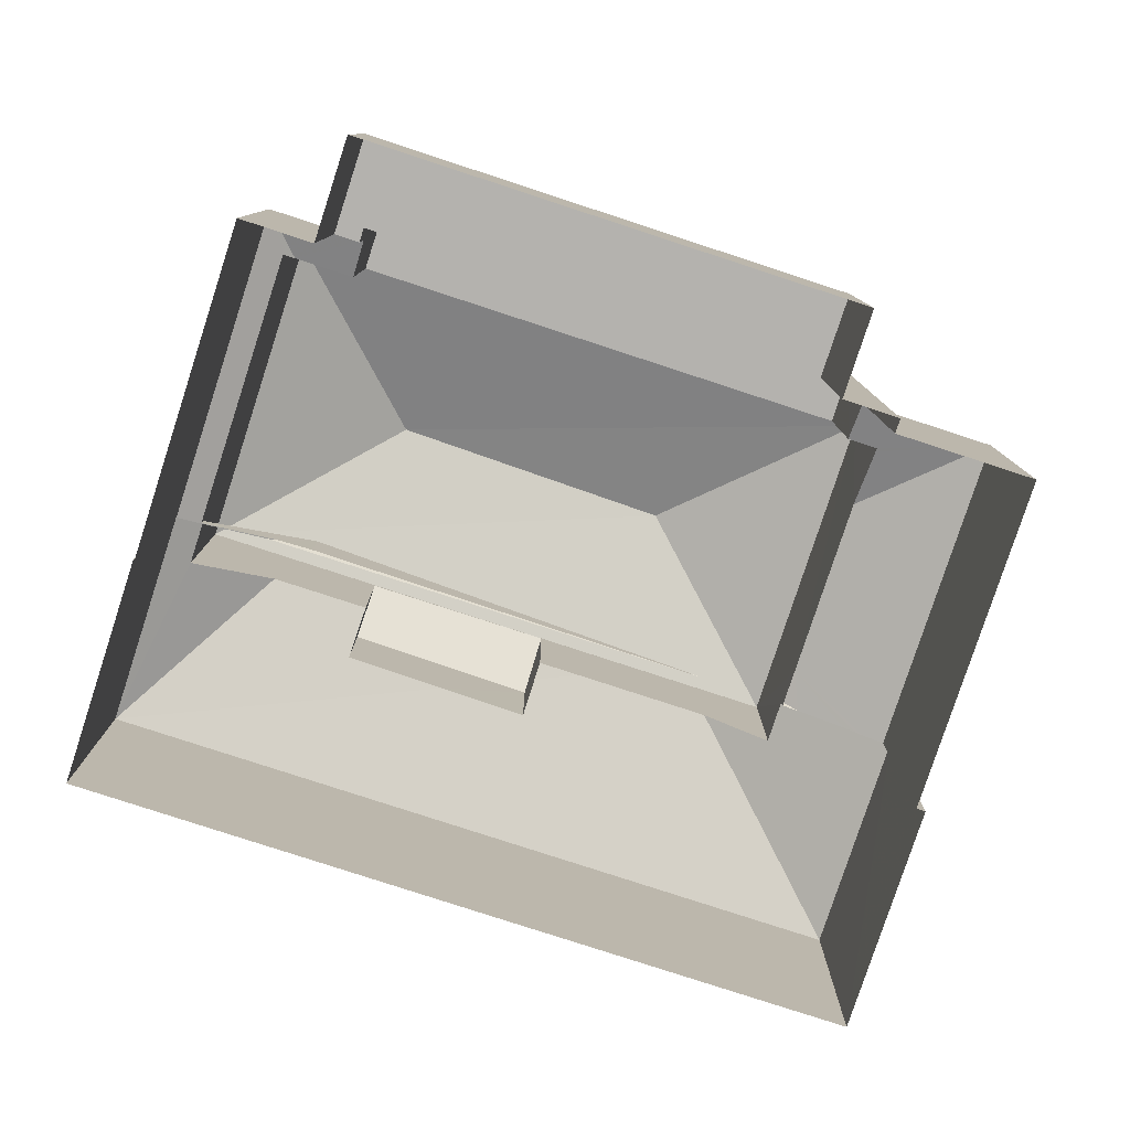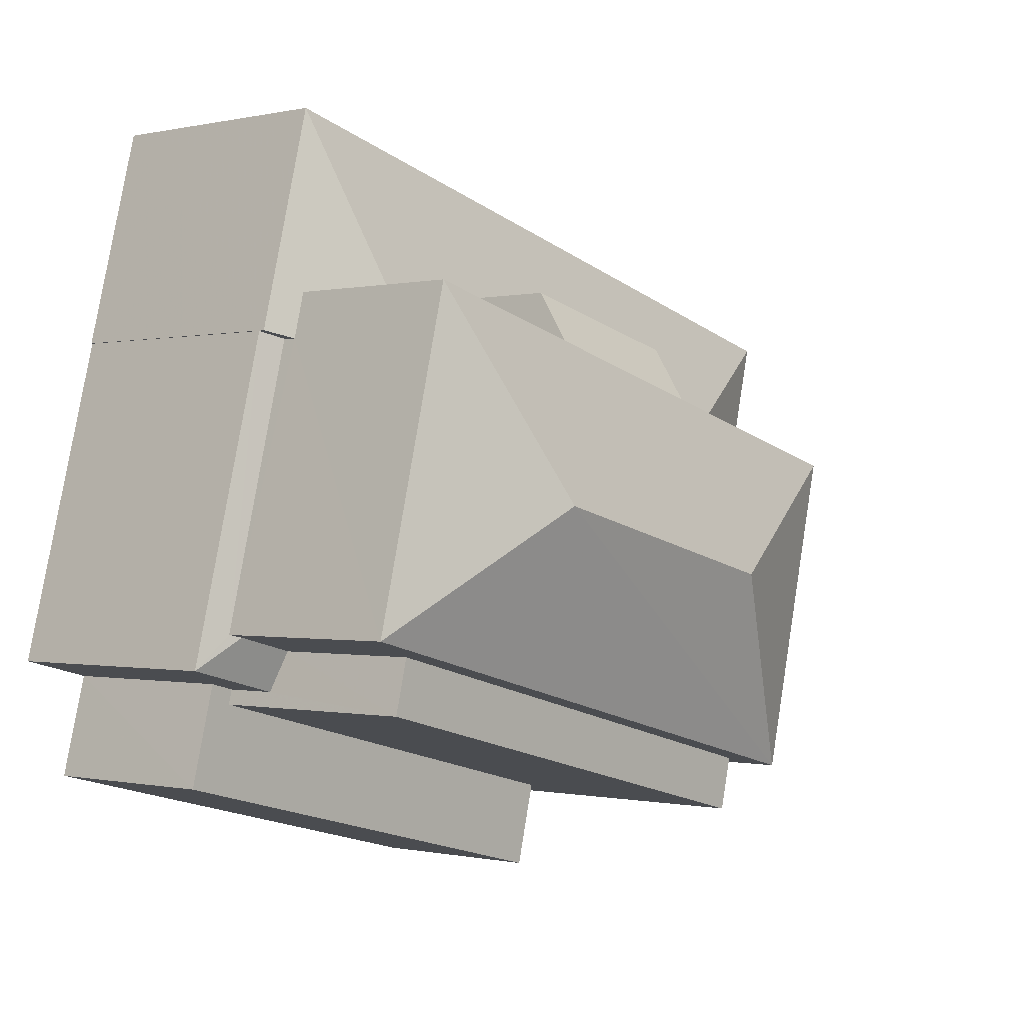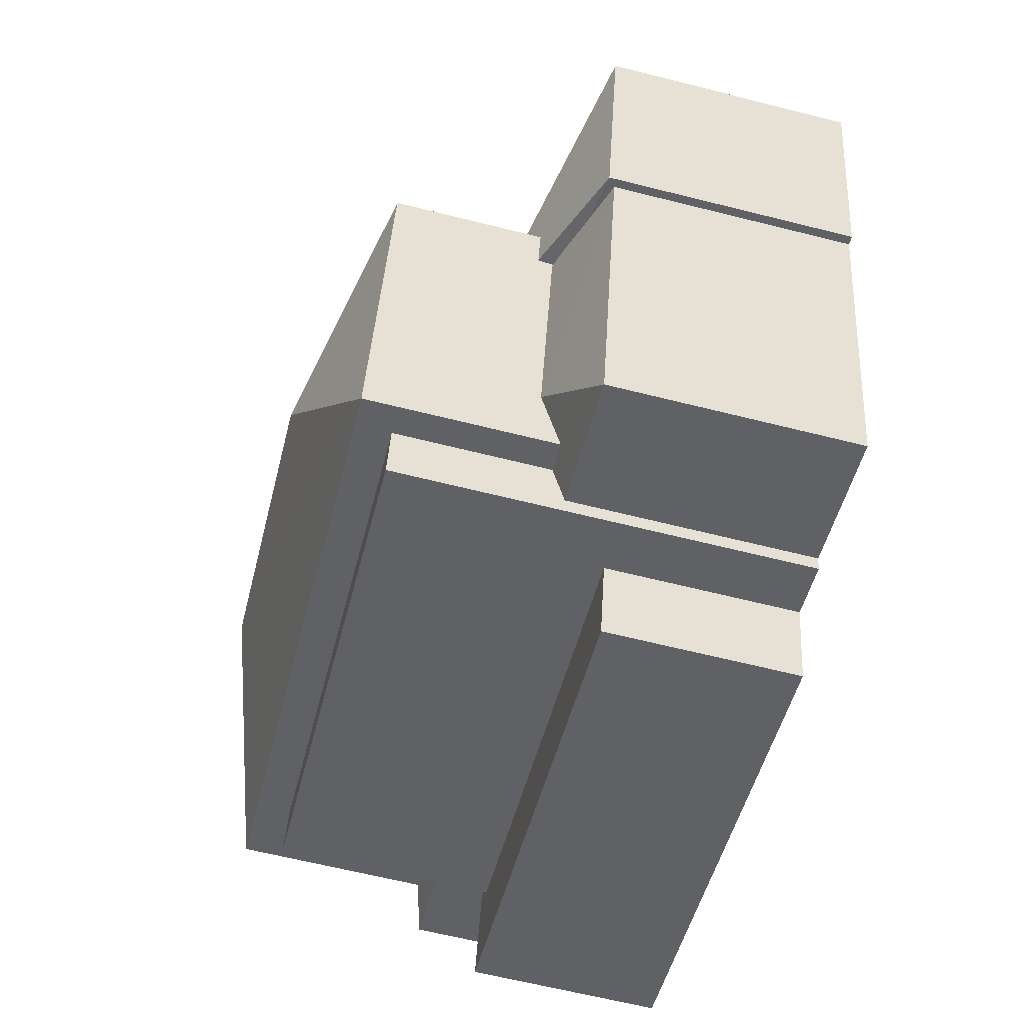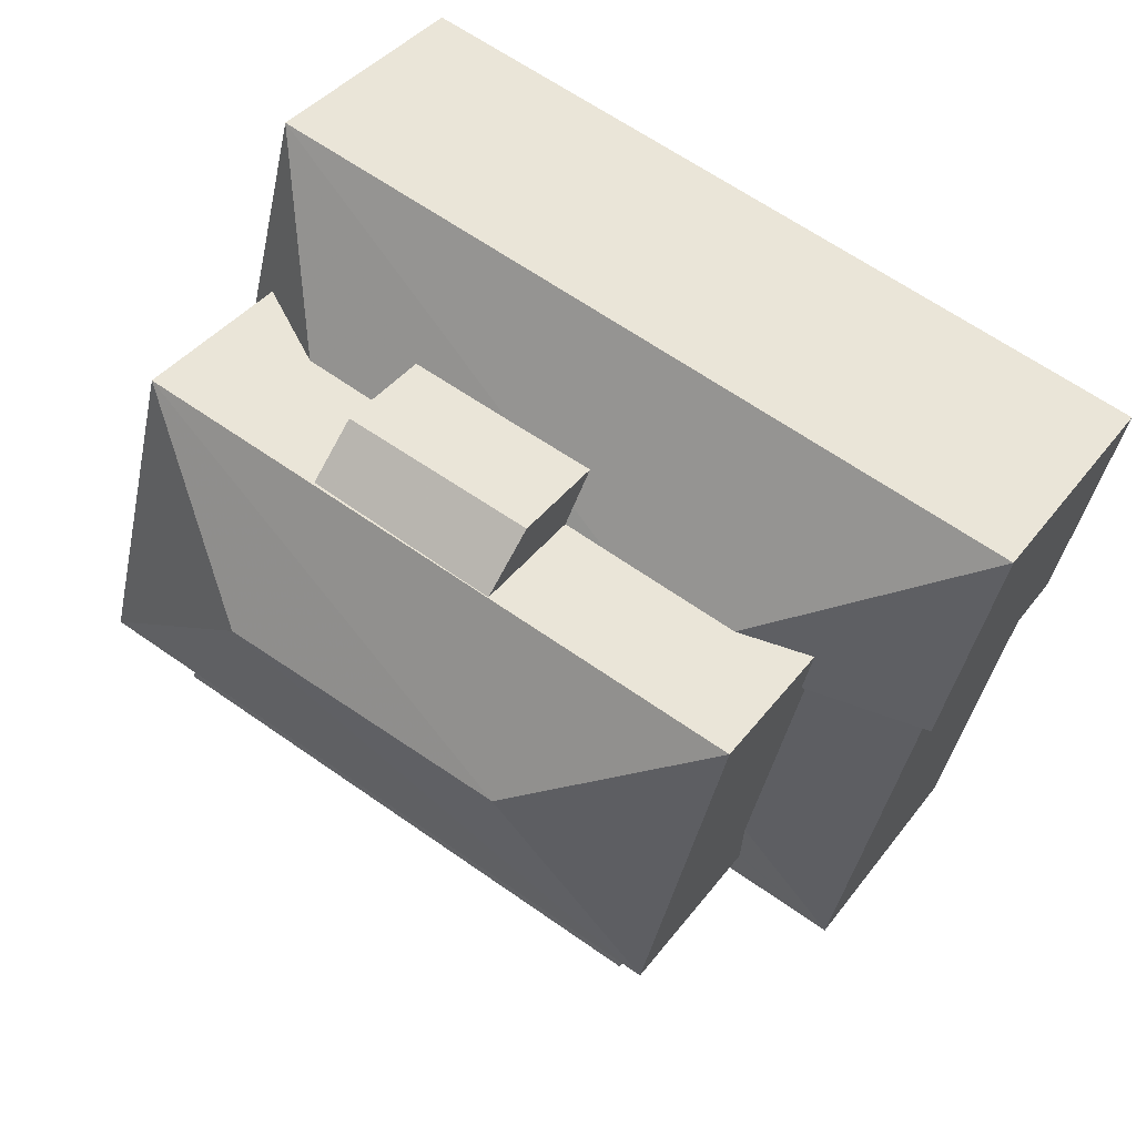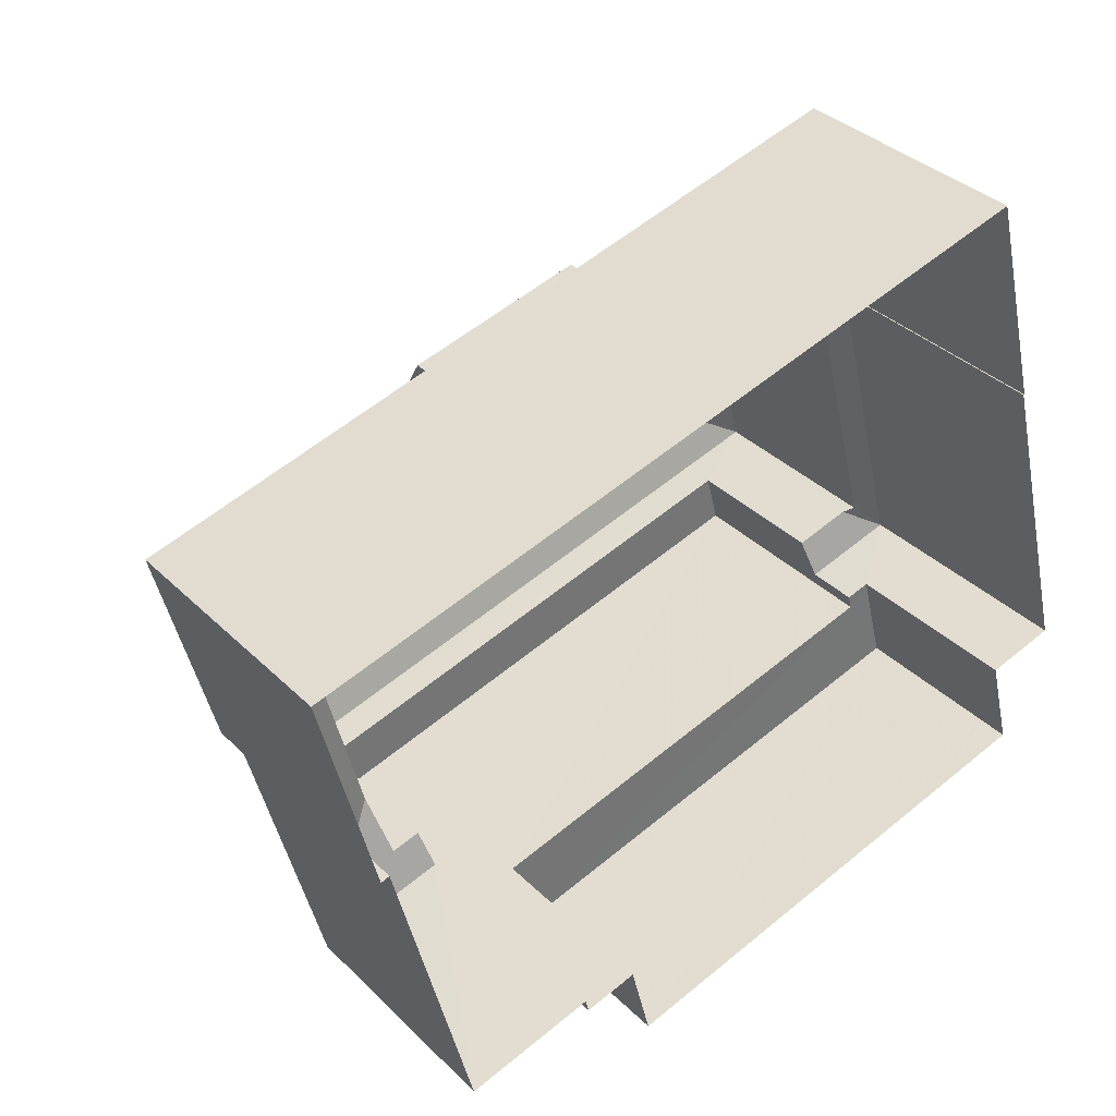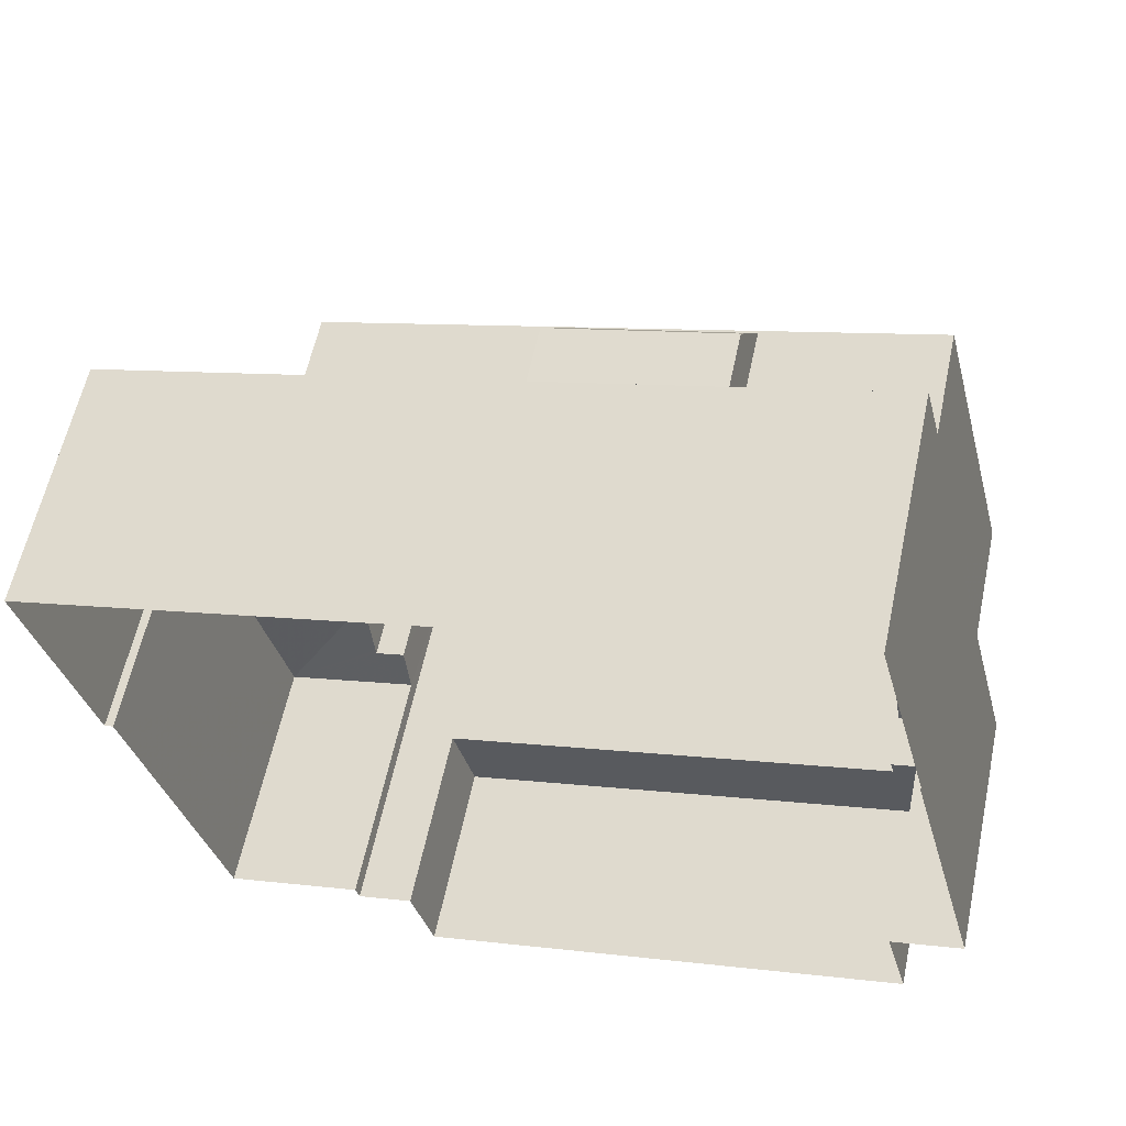
<metadata>
{"format":"obj","ext":"obj","renderer":"f3d","projection":"perspective","resolution":1024,"background":"white","views":[{"elev":-79.7,"azim":-32.4,"up":"+Z"},{"elev":-0.3,"azim":-50.0,"up":"+Y"},{"elev":-64.3,"azim":75.8,"up":"+Y"},{"elev":38.6,"azim":32.7,"up":"+Y"},{"elev":35.7,"azim":141.7,"up":"+Y"},{"elev":59.6,"azim":-168.0,"up":"+Y"}]}
</metadata>
<code>
v 1.299e+04 -1.52e+04 20.79
v 1.299e+04 -1.52e+04 20.79
v 1.298e+04 -1.519e+04 20.79
v 1.298e+04 -1.52e+04 20.79
v 1.298e+04 -1.52e+04 20.79
v 1.299e+04 -1.52e+04 20.79
v 1.298e+04 -1.52e+04 20.79
v 1.298e+04 -1.52e+04 20.79
v 1.299e+04 -1.52e+04 20.79
v 1.299e+04 -1.521e+04 20.79
v 1.298e+04 -1.52e+04 20.79
v 1.299e+04 -1.52e+04 20.79
v 1.299e+04 -1.521e+04 20.79
v 1.299e+04 -1.52e+04 20.79
v 1.299e+04 -1.521e+04 23.75
v 1.298e+04 -1.52e+04 23.75
v 1.298e+04 -1.52e+04 23.75
v 1.298e+04 -1.52e+04 23.75
v 1.299e+04 -1.52e+04 23.75
v 1.298e+04 -1.52e+04 23.75
v 1.298e+04 -1.52e+04 27.17
v 1.298e+04 -1.52e+04 27.17
v 1.299e+04 -1.52e+04 27.18
v 1.299e+04 -1.52e+04 27.18
v 1.299e+04 -1.52e+04 24.73
v 1.299e+04 -1.52e+04 25.14
v 1.299e+04 -1.52e+04 24.69
v 1.299e+04 -1.52e+04 25.14
v 1.299e+04 -1.52e+04 24.58
v 1.299e+04 -1.521e+04 24.58
v 1.299e+04 -1.52e+04 24.8
v 1.299e+04 -1.52e+04 25.05
v 1.299e+04 -1.52e+04 25.14
v 1.299e+04 -1.52e+04 25.06
v 1.299e+04 -1.52e+04 24.79
v 1.299e+04 -1.52e+04 24.81
v 1.299e+04 -1.52e+04 24.79
v 1.299e+04 -1.52e+04 24.58
v 1.298e+04 -1.52e+04 24.57
v 1.298e+04 -1.52e+04 24.79
v 1.298e+04 -1.52e+04 24.57
v 1.298e+04 -1.52e+04 24.79
v 1.298e+04 -1.52e+04 25.11
v 1.298e+04 -1.52e+04 24.69
v 1.298e+04 -1.52e+04 24.72
v 1.298e+04 -1.52e+04 25.16
v 1.298e+04 -1.52e+04 24.58
v 1.298e+04 -1.52e+04 24.72
v 1.298e+04 -1.52e+04 24.73
v 1.298e+04 -1.52e+04 25.17
v 1.298e+04 -1.52e+04 25.11
v 1.298e+04 -1.52e+04 25.19
v 1.299e+04 -1.52e+04 25.11
v 1.299e+04 -1.52e+04 25.36
v 1.299e+04 -1.52e+04 24.69
v 1.299e+04 -1.52e+04 25.77
v 1.299e+04 -1.52e+04 25.36
v 1.299e+04 -1.52e+04 24.69
v 1.298e+04 -1.52e+04 25.76
v 1.299e+04 -1.52e+04 25.77
v 1.298e+04 -1.52e+04 25.66
v 1.298e+04 -1.519e+04 24.69
v 1.299e+04 -1.52e+04 25.44
v 1.298e+04 -1.52e+04 25.45
v 1.298e+04 -1.52e+04 25.44
v 1.298e+04 -1.52e+04 25.73
v 1.298e+04 -1.52e+04 25.74
v 1.298e+04 -1.52e+04 24.69
v 1.298e+04 -1.52e+04 24.94
v 1.298e+04 -1.52e+04 24.94
v 1.298e+04 -1.52e+04 27.68
v 1.299e+04 -1.52e+04 27.05
v 1.298e+04 -1.52e+04 27.05
v 1.298e+04 -1.52e+04 27.71
v 1.299e+04 -1.52e+04 27.72
v 1.298e+04 -1.52e+04 27.72
v 1.299e+04 -1.52e+04 28.62
v 1.298e+04 -1.52e+04 28.62
v 1.299e+04 -1.52e+04 27.72
v 1.298e+04 -1.52e+04 27.72
v 1.298e+04 -1.52e+04 26.01
f 1 2 3
f 3 4 5
f 1 6 2
f 7 4 8
f 9 2 10
f 11 8 12
f 11 12 13
f 12 9 14
f 3 2 4
f 8 4 12
f 12 2 9
f 4 2 12
f 15 16 17
f 17 16 18
f 15 19 16
f 18 16 20
f 21 22 23
f 24 21 23
f 25 26 27
f 26 28 27
f 27 28 29
f 28 30 29
f 25 31 26
f 32 33 26
f 31 32 26
f 32 34 33
f 35 30 36
f 37 38 35
f 38 30 35
f 36 30 28
f 39 40 41
f 39 42 40
f 43 44 45
f 46 43 45
f 44 47 45
f 47 41 48
f 48 41 49
f 45 47 48
f 50 51 52
f 52 43 46
f 52 51 43
f 53 51 50
f 40 49 41
f 34 32 54
f 31 55 54
f 32 31 54
f 56 57 58
f 57 55 58
f 57 54 55
f 59 60 61
f 62 63 58
f 58 63 56
f 63 60 56
f 63 61 60
f 62 64 63
f 65 66 67
f 64 62 65
f 65 62 66
f 68 69 62
f 62 69 66
f 70 69 68
f 71 72 73
f 71 74 72
f 75 76 77
f 76 78 77
f 79 77 78
f 80 79 78
f 80 78 76
f 75 77 79
f 12 15 13
f 12 19 15
f 13 17 11
f 13 15 17
f 8 11 17
f 18 8 17
f 22 19 23
f 23 19 14
f 22 16 19
f 14 19 12
f 38 37 23
f 9 38 14
f 37 24 23
f 14 38 23
f 21 42 22
f 39 16 22
f 39 20 16
f 42 39 22
f 20 39 18
f 8 18 7
f 7 18 41
f 18 39 41
f 38 10 30
f 38 9 10
f 30 10 2
f 29 30 2
f 4 41 47
f 4 7 41
f 25 27 55
f 31 25 55
f 68 44 70
f 70 43 81
f 51 53 81
f 43 51 81
f 70 44 43
f 55 6 1
f 58 55 1
f 55 29 6
f 6 29 2
f 27 29 55
f 4 47 5
f 5 47 68
f 47 44 68
f 68 62 3
f 5 68 3
f 62 1 3
f 62 58 1
f 81 53 50
f 52 81 50
f 81 46 70
f 70 46 45
f 52 46 81
f 59 72 74
f 63 72 61
f 72 59 61
f 67 73 65
f 67 71 73
f 63 64 72
f 64 73 72
f 64 65 73
f 79 35 36
f 57 75 54
f 34 54 33
f 33 54 26
f 26 75 79
f 79 28 26
f 28 79 36
f 54 75 26
f 35 79 24
f 35 24 37
f 80 48 49
f 79 80 21
f 21 40 42
f 79 21 24
f 49 40 80
f 80 40 21
f 45 48 70
f 48 80 70
f 70 76 69
f 70 80 76
f 56 75 57
f 74 76 75
f 76 66 69
f 60 59 74
f 60 74 56
f 67 66 71
f 71 76 74
f 56 74 75
f 71 66 76

</code>
